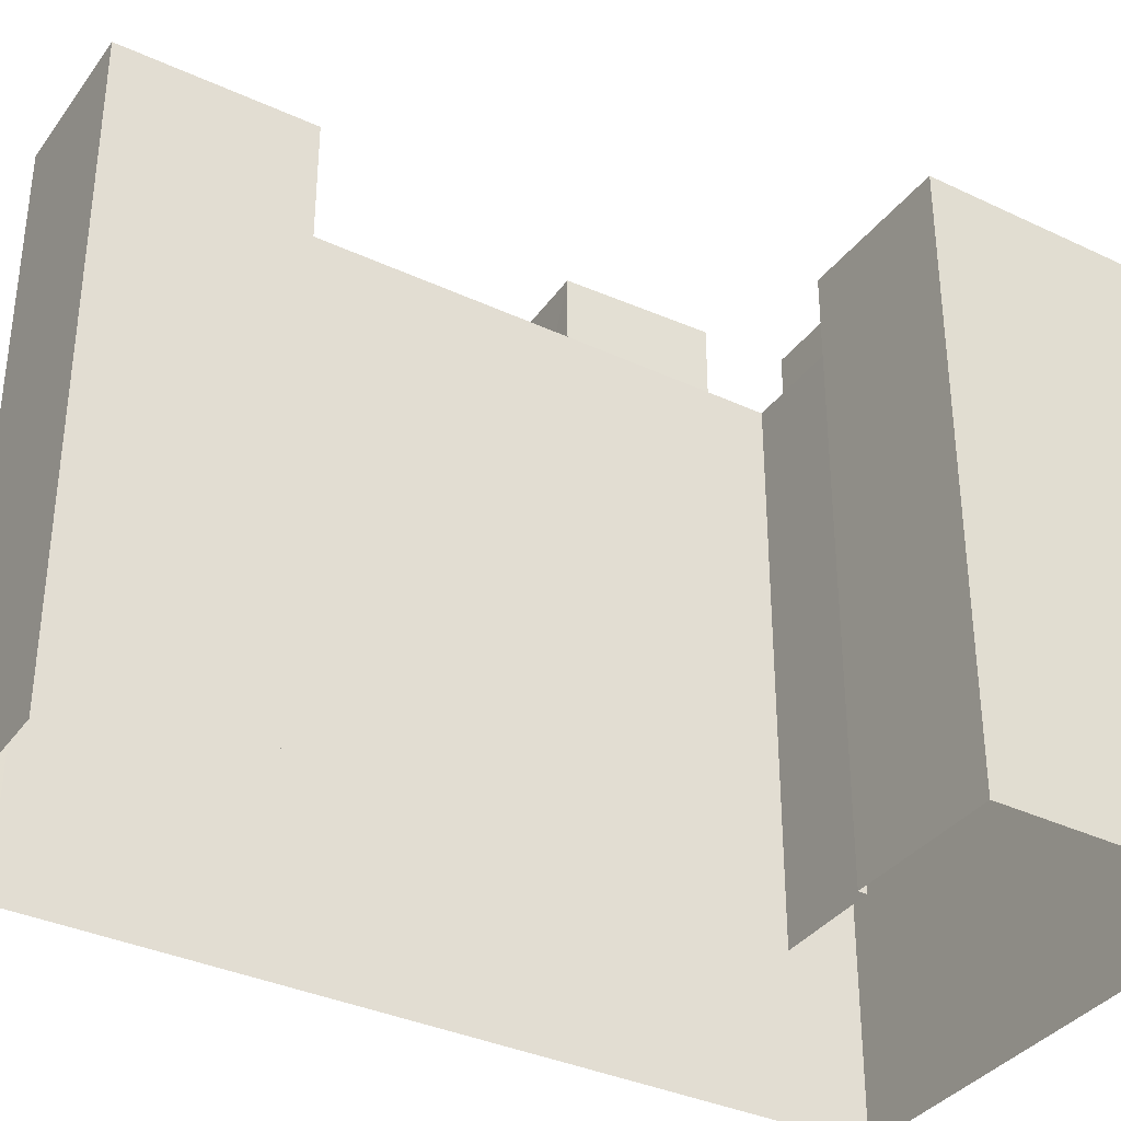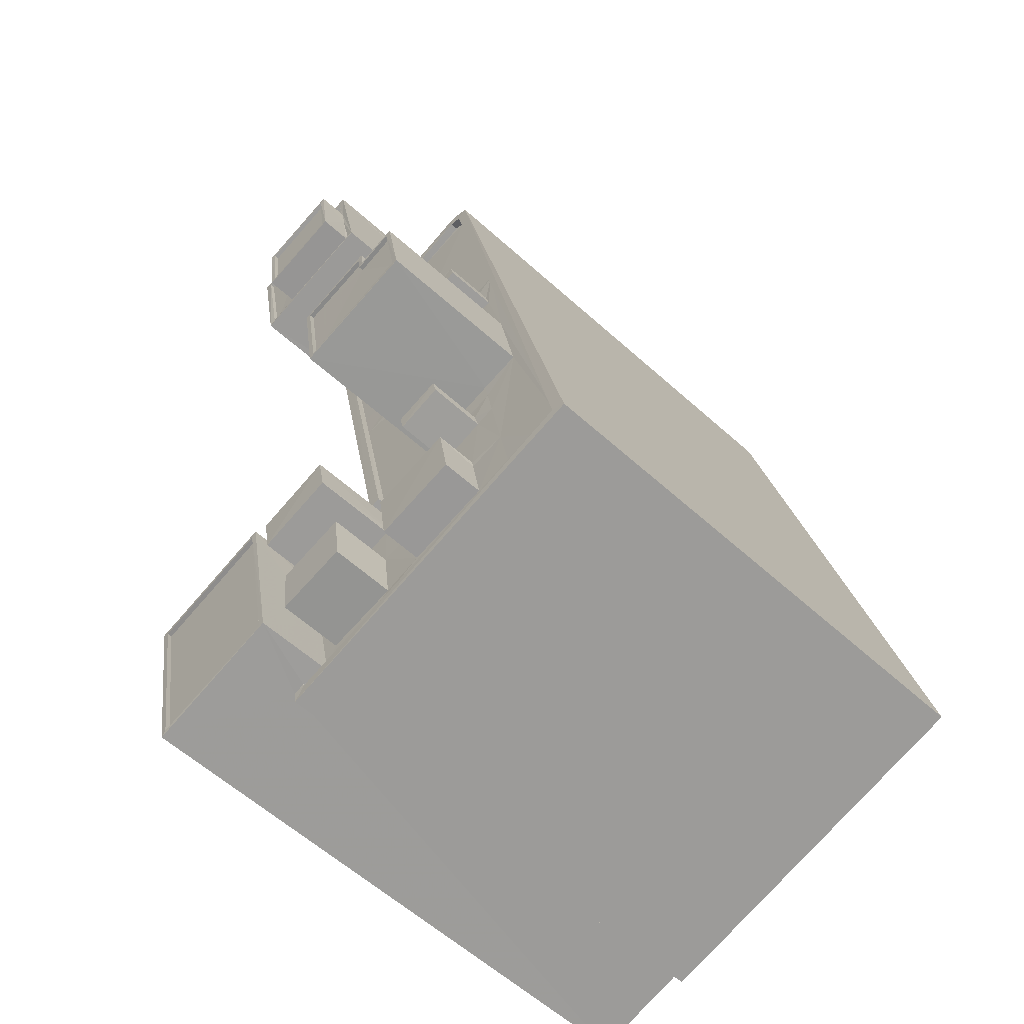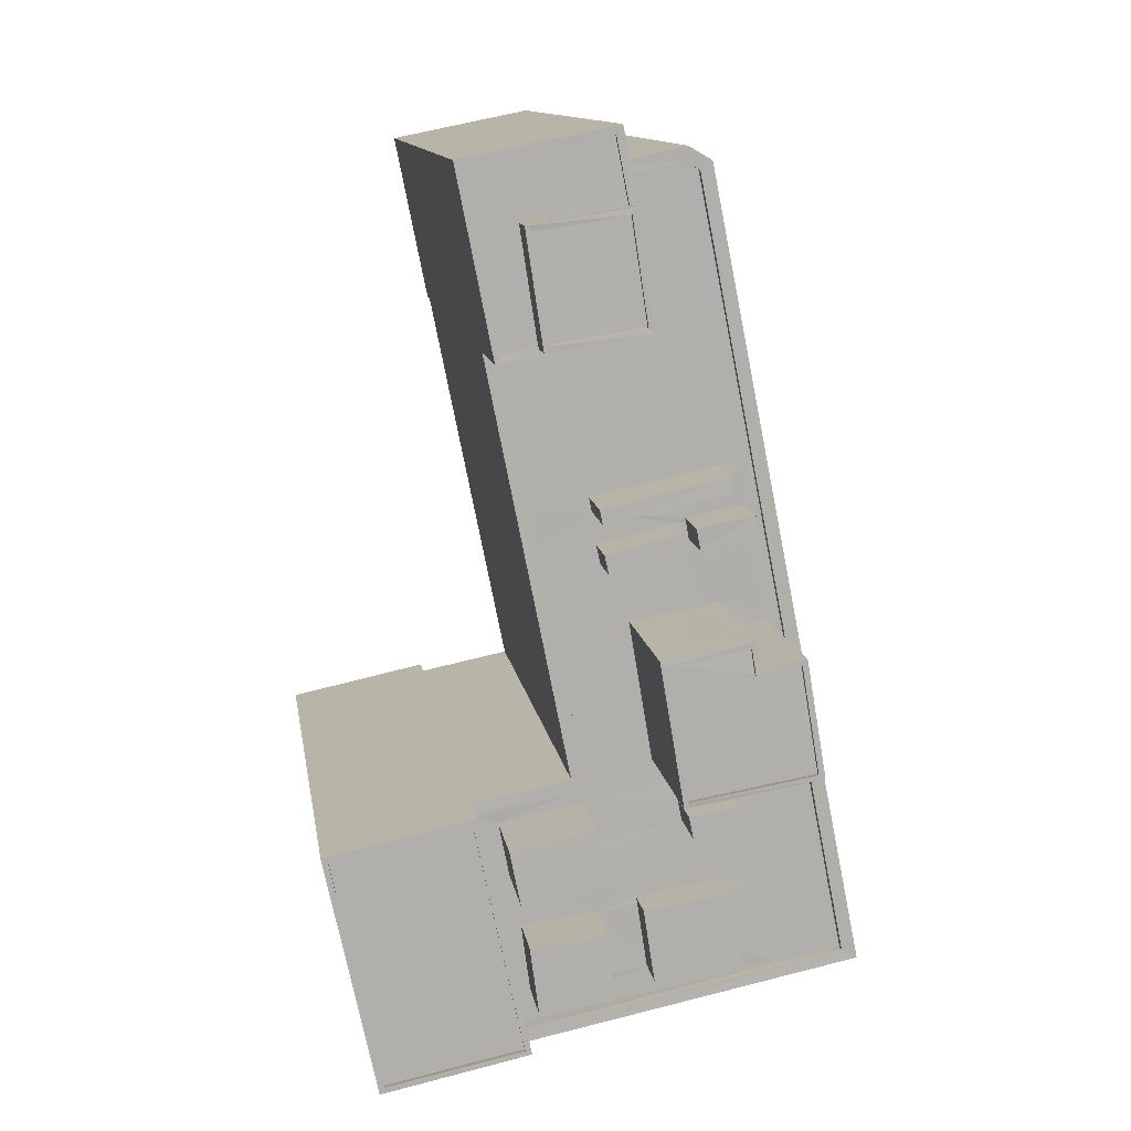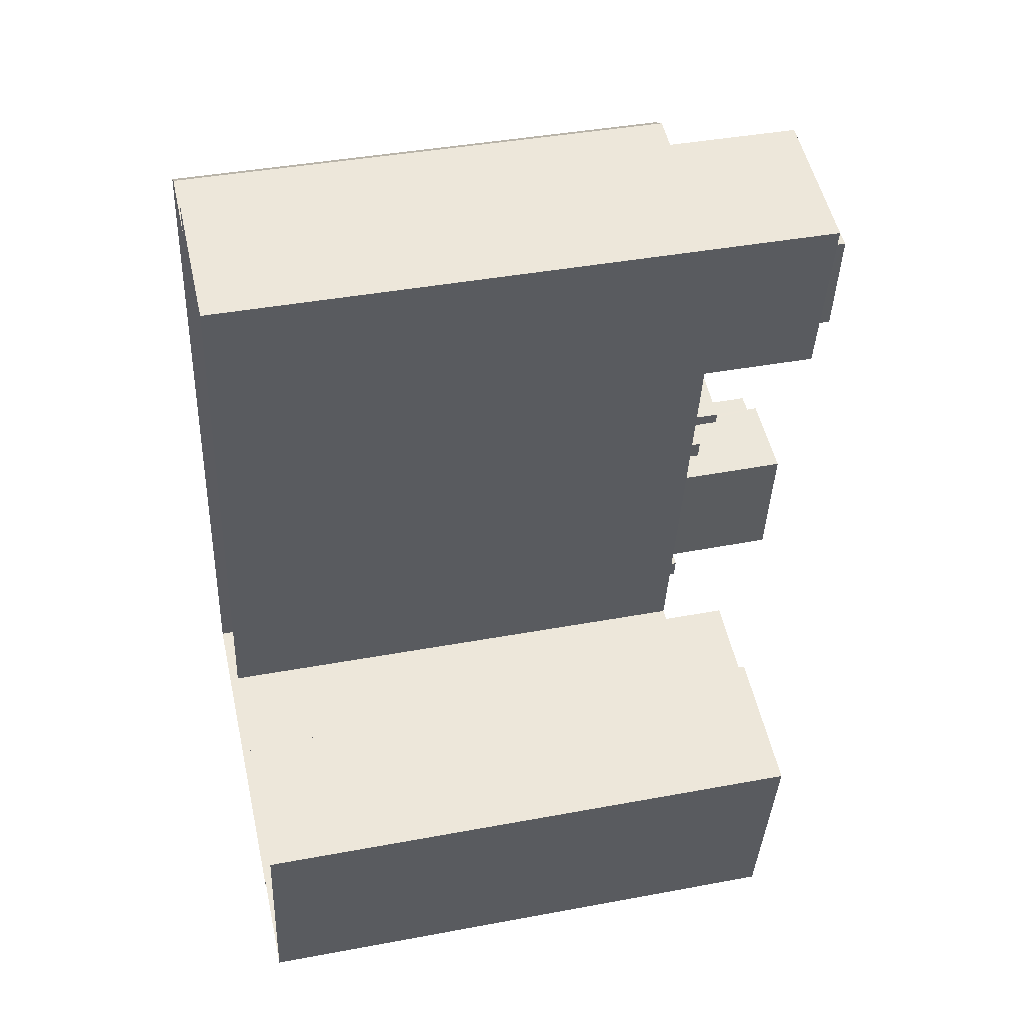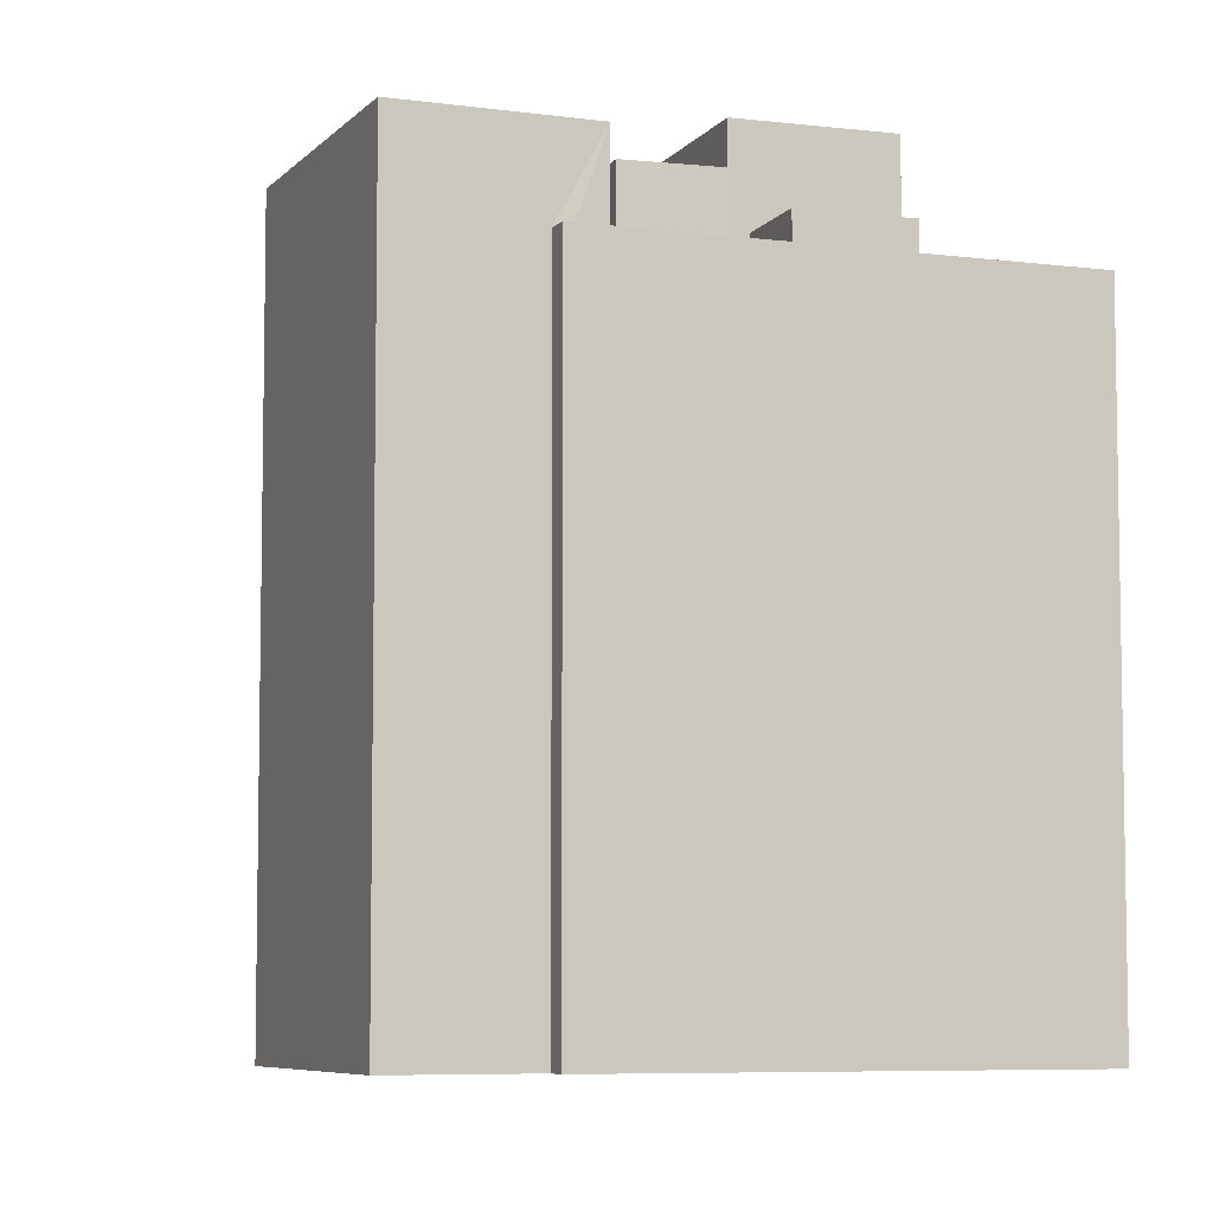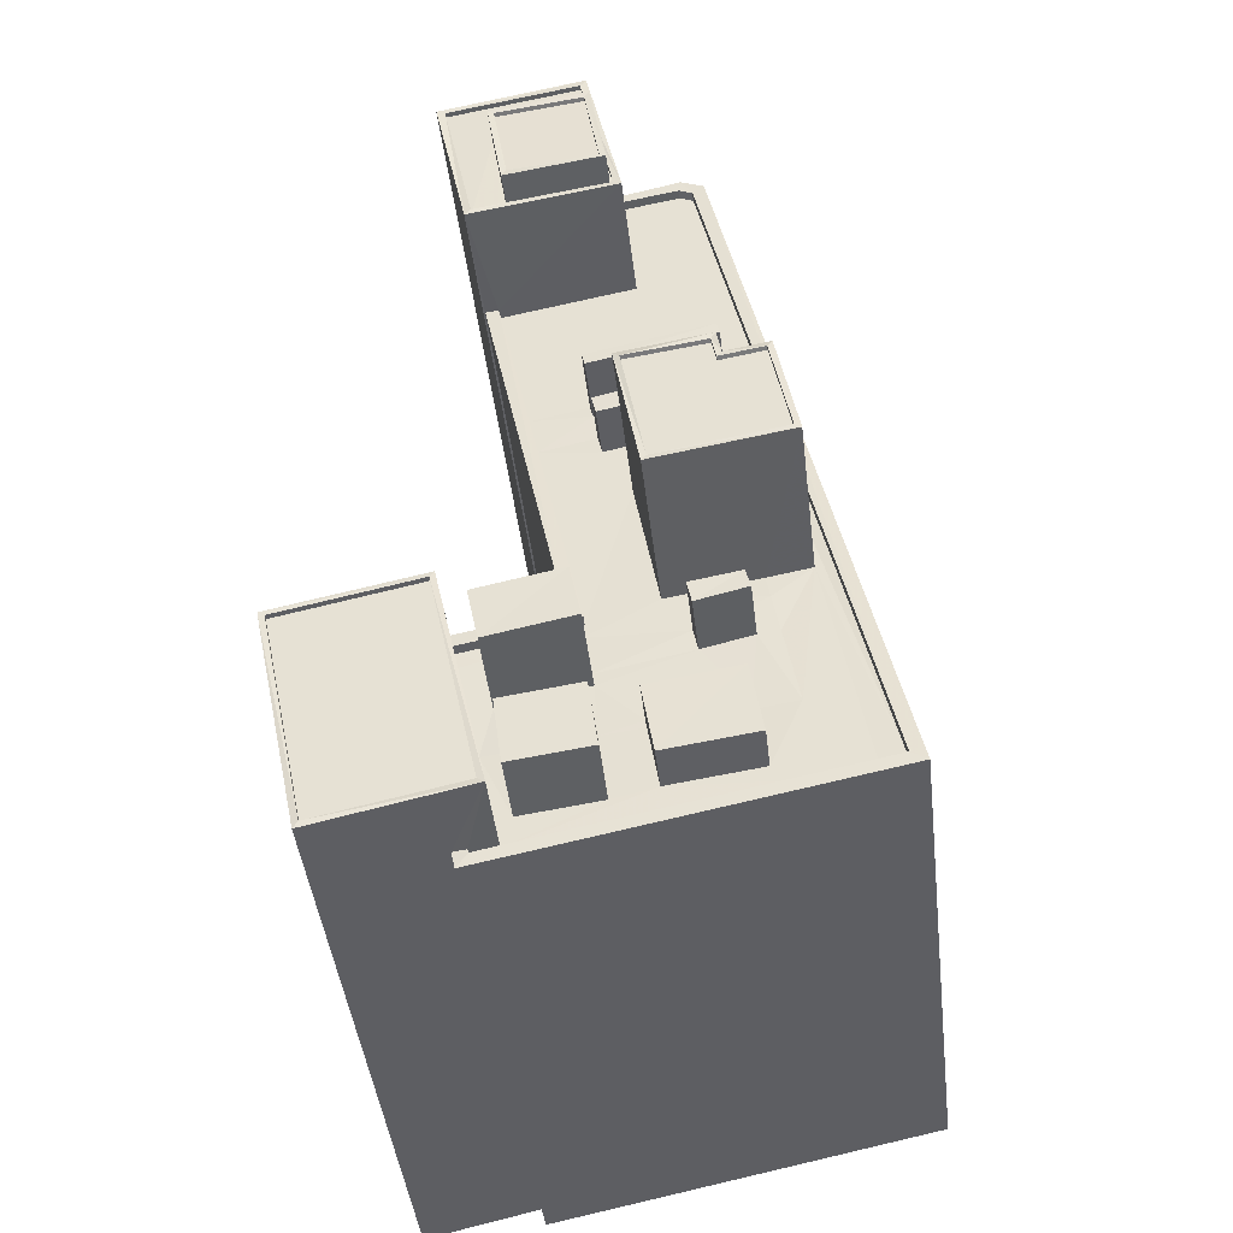
<metadata>
{"format":"obj","ext":"obj","renderer":"f3d","projection":"perspective","resolution":1024,"background":"white","views":[{"elev":-35.7,"azim":-110.1,"up":"+Z"},{"elev":-60.9,"azim":47.6,"up":"+Y"},{"elev":12.1,"azim":-8.7,"up":"+Y"},{"elev":40.8,"azim":-102.9,"up":"+Y"},{"elev":-6.7,"azim":-9.8,"up":"+Z"},{"elev":-45.3,"azim":6.8,"up":"+Y"}]}
</metadata>
<code>
v 1.238e+05 7.855e+05 17.82
v 1.238e+05 7.855e+05 17.82
v 1.238e+05 7.855e+05 17.82
v 1.238e+05 7.855e+05 17.81
v 1.238e+05 7.855e+05 17.81
v 1.238e+05 7.855e+05 17.81
v 1.238e+05 7.855e+05 17.81
v 1.238e+05 7.855e+05 17.81
v 1.238e+05 7.855e+05 17.82
v 1.238e+05 7.855e+05 17.82
v 1.238e+05 7.855e+05 17.81
v 1.238e+05 7.855e+05 17.81
v 1.238e+05 7.855e+05 17.81
v 1.238e+05 7.855e+05 17.81
v 1.238e+05 7.855e+05 17.81
v 1.238e+05 7.855e+05 47.53
v 1.238e+05 7.855e+05 47.53
v 1.238e+05 7.855e+05 47.53
v 1.238e+05 7.855e+05 47.53
v 1.238e+05 7.855e+05 44.53
v 1.238e+05 7.855e+05 44.53
v 1.238e+05 7.855e+05 44.53
v 1.238e+05 7.855e+05 44.53
v 1.238e+05 7.855e+05 44.53
v 1.238e+05 7.855e+05 44.53
v 1.238e+05 7.855e+05 44.53
v 1.238e+05 7.855e+05 44.53
v 1.238e+05 7.855e+05 44.53
v 1.238e+05 7.855e+05 44.53
v 1.238e+05 7.855e+05 44.53
v 1.238e+05 7.855e+05 44.53
v 1.238e+05 7.855e+05 44.53
v 1.238e+05 7.855e+05 44.53
v 1.238e+05 7.855e+05 44.53
v 1.238e+05 7.855e+05 44.53
v 1.238e+05 7.855e+05 44.53
v 1.238e+05 7.855e+05 44.53
v 1.238e+05 7.855e+05 44.53
v 1.238e+05 7.855e+05 44.53
v 1.238e+05 7.855e+05 44.53
v 1.238e+05 7.855e+05 44.53
v 1.238e+05 7.855e+05 44.53
v 1.238e+05 7.855e+05 44.53
v 1.238e+05 7.855e+05 44.53
v 1.238e+05 7.855e+05 44.53
v 1.238e+05 7.855e+05 44.53
v 1.238e+05 7.855e+05 44.53
v 1.238e+05 7.855e+05 44.53
v 1.238e+05 7.855e+05 44.53
v 1.238e+05 7.855e+05 44.53
v 1.238e+05 7.855e+05 44.53
v 1.238e+05 7.855e+05 44.53
v 1.238e+05 7.855e+05 44.53
v 1.238e+05 7.855e+05 44.53
v 1.238e+05 7.855e+05 44.53
v 1.238e+05 7.855e+05 44.53
v 1.238e+05 7.855e+05 44.53
v 1.238e+05 7.855e+05 44.53
v 1.238e+05 7.855e+05 44.53
v 1.238e+05 7.855e+05 44.53
v 1.238e+05 7.855e+05 44.53
v 1.238e+05 7.855e+05 44.53
v 1.238e+05 7.855e+05 44.53
v 1.238e+05 7.855e+05 44.53
v 1.238e+05 7.855e+05 44.53
v 1.238e+05 7.855e+05 44.53
v 1.238e+05 7.855e+05 44.53
v 1.238e+05 7.855e+05 44.53
v 1.238e+05 7.855e+05 44.53
v 1.238e+05 7.855e+05 44.53
v 1.238e+05 7.855e+05 44.53
v 1.238e+05 7.855e+05 44.53
v 1.238e+05 7.855e+05 44.53
v 1.238e+05 7.855e+05 44.53
v 1.238e+05 7.855e+05 44.53
v 1.238e+05 7.855e+05 44.53
v 1.238e+05 7.855e+05 44.53
v 1.238e+05 7.855e+05 44.53
v 1.238e+05 7.855e+05 44.53
v 1.238e+05 7.855e+05 44.53
v 1.238e+05 7.855e+05 44.98
v 1.238e+05 7.855e+05 44.98
v 1.238e+05 7.855e+05 44.98
v 1.238e+05 7.855e+05 44.98
v 1.238e+05 7.855e+05 44.98
v 1.238e+05 7.855e+05 44.98
v 1.238e+05 7.855e+05 44.98
v 1.238e+05 7.855e+05 44.98
v 1.238e+05 7.855e+05 44.98
v 1.238e+05 7.855e+05 44.98
v 1.238e+05 7.855e+05 44.98
v 1.238e+05 7.855e+05 44.98
v 1.238e+05 7.855e+05 44.98
v 1.238e+05 7.855e+05 44.98
v 1.238e+05 7.855e+05 44.98
v 1.238e+05 7.855e+05 44.98
v 1.238e+05 7.855e+05 44.98
v 1.238e+05 7.855e+05 44.98
v 1.238e+05 7.855e+05 47.36
v 1.238e+05 7.855e+05 47.36
v 1.238e+05 7.855e+05 47.36
v 1.238e+05 7.855e+05 47.36
v 1.238e+05 7.855e+05 47.06
v 1.238e+05 7.855e+05 47.06
v 1.238e+05 7.855e+05 47.06
v 1.238e+05 7.855e+05 47.06
v 1.238e+05 7.855e+05 47.87
v 1.238e+05 7.855e+05 47.87
v 1.238e+05 7.855e+05 47.87
v 1.238e+05 7.855e+05 47.87
v 1.238e+05 7.855e+05 50.9
v 1.238e+05 7.855e+05 50.9
v 1.238e+05 7.855e+05 50.9
v 1.238e+05 7.855e+05 50.9
v 1.238e+05 7.855e+05 50.9
v 1.238e+05 7.855e+05 50.9
v 1.238e+05 7.855e+05 51.15
v 1.238e+05 7.855e+05 51.14
v 1.238e+05 7.855e+05 51.15
v 1.238e+05 7.855e+05 51.15
v 1.238e+05 7.855e+05 51.15
v 1.238e+05 7.855e+05 51.15
v 1.238e+05 7.855e+05 51.15
v 1.238e+05 7.855e+05 51.15
v 1.238e+05 7.855e+05 51.15
v 1.238e+05 7.855e+05 51.15
v 1.238e+05 7.855e+05 51.15
v 1.238e+05 7.855e+05 51.15
v 1.238e+05 7.855e+05 51.15
v 1.238e+05 7.855e+05 50.9
v 1.238e+05 7.855e+05 50.9
v 1.238e+05 7.855e+05 50.9
v 1.238e+05 7.855e+05 51.15
v 1.238e+05 7.855e+05 51.15
v 1.238e+05 7.855e+05 52.59
v 1.238e+05 7.855e+05 52.59
v 1.238e+05 7.855e+05 52.59
v 1.238e+05 7.855e+05 52.59
v 1.238e+05 7.855e+05 52.84
v 1.238e+05 7.855e+05 52.84
v 1.238e+05 7.855e+05 52.84
v 1.238e+05 7.855e+05 52.84
v 1.238e+05 7.855e+05 52.84
v 1.238e+05 7.855e+05 52.84
v 1.238e+05 7.855e+05 52.84
v 1.238e+05 7.855e+05 52.84
v 1.238e+05 7.855e+05 46.73
v 1.238e+05 7.855e+05 46.73
v 1.238e+05 7.855e+05 46.73
v 1.238e+05 7.855e+05 46.73
v 1.238e+05 7.855e+05 47.9
v 1.238e+05 7.855e+05 47.9
v 1.238e+05 7.855e+05 47.9
v 1.238e+05 7.855e+05 47.9
v 1.238e+05 7.855e+05 48.99
v 1.238e+05 7.855e+05 48.99
v 1.238e+05 7.855e+05 48.99
v 1.238e+05 7.855e+05 48.99
v 1.238e+05 7.855e+05 52.66
v 1.238e+05 7.855e+05 52.66
v 1.238e+05 7.855e+05 52.66
v 1.238e+05 7.855e+05 52.66
v 1.238e+05 7.855e+05 52.66
v 1.238e+05 7.855e+05 52.66
v 1.238e+05 7.855e+05 52.91
v 1.238e+05 7.855e+05 52.91
v 1.238e+05 7.855e+05 52.91
v 1.238e+05 7.855e+05 52.91
v 1.238e+05 7.855e+05 52.91
v 1.238e+05 7.855e+05 52.91
v 1.238e+05 7.855e+05 52.91
v 1.238e+05 7.855e+05 52.91
v 1.238e+05 7.855e+05 52.91
v 1.238e+05 7.855e+05 52.91
v 1.238e+05 7.855e+05 52.91
v 1.238e+05 7.855e+05 52.91
v 1.238e+05 7.855e+05 48.7
v 1.238e+05 7.855e+05 48.7
v 1.238e+05 7.855e+05 48.7
v 1.238e+05 7.855e+05 48.7
v 1.238e+05 7.855e+05 48.7
v 1.238e+05 7.855e+05 48.7
v 1.238e+05 7.855e+05 48.7
v 1.238e+05 7.855e+05 48.7
v 1.238e+05 7.855e+05 48.45
v 1.238e+05 7.855e+05 48.45
v 1.238e+05 7.855e+05 48.45
v 1.238e+05 7.855e+05 48.45
f 1 2 3
f 4 3 5
f 6 7 8
f 2 9 10
f 11 7 12
f 13 14 10
f 15 8 13
f 14 5 10
f 14 8 11
f 3 2 5
f 11 8 7
f 5 2 10
f 13 8 14
f 16 17 18
f 19 16 18
f 20 21 22
f 22 23 20
f 23 22 24
f 25 26 27
f 24 26 25
f 22 26 24
f 28 29 30
f 30 31 24
f 28 32 29
f 25 28 30
f 25 30 24
f 33 24 31
f 24 33 23
f 34 35 36
f 37 38 39
f 38 23 40
f 36 41 42
f 43 44 45
f 43 40 46
f 38 40 39
f 41 46 42
f 40 33 46
f 44 46 41
f 35 41 36
f 23 33 40
f 43 46 44
f 32 28 47
f 32 48 49
f 49 48 50
f 28 51 47
f 48 52 53
f 52 54 53
f 55 56 57
f 55 57 58
f 48 58 52
f 32 47 55
f 32 55 48
f 55 58 48
f 28 25 27
f 38 37 59
f 60 27 21
f 59 37 53
f 61 21 20
f 28 60 51
f 56 62 57
f 59 53 54
f 57 59 54
f 57 61 59
f 60 21 62
f 60 28 27
f 62 21 61
f 62 61 57
f 63 64 43
f 65 66 67
f 68 69 66
f 70 64 63
f 29 69 30
f 65 63 71
f 30 69 68
f 72 73 68
f 36 42 72
f 63 43 45
f 35 63 45
f 34 71 35
f 36 72 74
f 74 66 75
f 75 65 71
f 75 66 65
f 68 66 74
f 35 71 63
f 72 68 74
f 76 77 78
f 66 78 79
f 66 79 67
f 67 79 70
f 64 70 80
f 70 79 80
f 78 77 79
f 81 82 83
f 83 84 85
f 81 86 82
f 87 86 88
f 89 90 91
f 91 90 88
f 85 84 92
f 82 86 87
f 83 82 84
f 90 87 88
f 93 94 95
f 95 94 96
f 93 97 94
f 96 94 98
f 99 100 101
f 99 102 100
f 103 104 105
f 103 106 104
f 107 108 109
f 107 110 108
f 111 112 113
f 112 114 113
f 115 111 113
f 116 115 113
f 117 118 119
f 120 118 117
f 121 122 123
f 119 123 122
f 121 124 122
f 125 120 117
f 122 126 119
f 127 128 129
f 126 128 119
f 117 119 127
f 119 128 127
f 130 131 132
f 133 118 120
f 118 133 134
f 123 134 133
f 123 133 121
f 135 136 137
f 135 138 136
f 139 140 141
f 142 143 144
f 140 142 144
f 144 143 145
f 141 140 146
f 144 146 140
f 141 143 139
f 141 145 143
f 147 148 149
f 147 150 148
f 151 152 153
f 151 154 152
f 155 156 157
f 155 158 156
f 159 160 161
f 162 161 163
f 163 161 164
f 161 160 164
f 165 166 167
f 168 165 167
f 167 169 170
f 165 171 166
f 168 167 170
f 172 171 173
f 174 172 175
f 169 174 170
f 174 176 170
f 173 171 165
f 173 175 172
f 175 176 174
f 177 178 179
f 180 181 182
f 183 180 182
f 178 181 180
f 179 178 184
f 184 178 180
f 185 186 187
f 188 185 187
f 179 182 177
f 179 183 182
f 21 17 22
f 21 18 17
f 22 16 26
f 22 17 16
f 16 19 27
f 26 16 27
f 19 18 21
f 27 19 21
f 97 14 94
f 97 5 14
f 11 94 14
f 11 98 94
f 2 88 9
f 2 91 88
f 88 10 9
f 88 86 10
f 86 13 10
f 86 81 13
f 81 15 13
f 81 83 15
f 85 15 83
f 85 8 15
f 77 76 90
f 89 77 90
f 90 76 78
f 87 90 78
f 69 82 66
f 66 87 78
f 66 82 87
f 49 84 32
f 29 32 82
f 29 82 69
f 32 84 82
f 92 84 49
f 50 92 49
f 39 40 95
f 96 39 95
f 43 64 93
f 40 43 95
f 64 80 93
f 95 43 93
f 99 101 74
f 75 99 74
f 101 100 36
f 74 101 36
f 71 34 102
f 34 36 100
f 34 100 102
f 71 99 75
f 71 102 99
f 103 105 41
f 35 103 41
f 105 104 44
f 41 105 44
f 44 106 45
f 44 104 106
f 45 103 35
f 45 106 103
f 107 109 65
f 67 107 65
f 109 108 63
f 65 109 63
f 63 110 70
f 63 108 110
f 70 107 67
f 70 110 107
f 133 111 115
f 121 133 115
f 116 124 121
f 115 116 121
f 125 112 120
f 125 114 112
f 133 120 112
f 111 133 112
f 126 132 128
f 126 130 132
f 131 128 132
f 131 129 128
f 2 1 91
f 1 123 91
f 77 89 79
f 79 89 119
f 89 123 119
f 91 123 89
f 97 4 5
f 4 97 118
f 79 119 93
f 80 79 93
f 119 118 93
f 93 118 97
f 4 134 3
f 4 118 134
f 123 1 3
f 134 123 3
f 139 122 124
f 139 124 140
f 124 113 140
f 124 116 113
f 146 144 138
f 135 146 138
f 137 146 135
f 137 141 146
f 136 141 137
f 136 145 141
f 144 145 136
f 138 144 136
f 131 130 126
f 126 129 131
f 129 143 127
f 139 143 126
f 122 139 126
f 126 143 129
f 117 127 143
f 142 117 143
f 125 140 113
f 113 114 125
f 142 140 125
f 117 142 125
f 47 51 149
f 51 60 147
f 149 51 147
f 149 148 55
f 47 149 55
f 62 56 150
f 56 55 148
f 56 148 150
f 62 147 60
f 62 150 147
f 153 152 58
f 57 153 58
f 152 154 52
f 58 152 52
f 52 151 54
f 52 154 151
f 54 153 57
f 54 151 153
f 61 20 157
f 20 23 155
f 157 20 155
f 157 59 61
f 157 156 59
f 59 158 38
f 59 156 158
f 38 158 155
f 23 38 155
f 73 172 174
f 73 72 172
f 175 160 159
f 175 173 160
f 175 159 161
f 176 175 161
f 170 161 162
f 170 176 161
f 170 162 163
f 168 170 163
f 165 163 164
f 165 168 163
f 173 164 160
f 173 165 164
f 169 73 174
f 169 68 73
f 30 169 167
f 30 68 169
f 30 167 31
f 167 166 31
f 166 33 31
f 171 46 33
f 166 171 33
f 46 171 42
f 171 172 42
f 172 72 42
f 53 178 48
f 178 53 181
f 181 98 12
f 12 98 11
f 181 53 37
f 39 96 37
f 96 98 181
f 181 37 96
f 85 6 8
f 6 85 177
f 48 178 92
f 50 48 92
f 178 177 85
f 178 85 92
f 182 7 6
f 177 182 6
f 7 181 12
f 7 182 181
f 188 183 185
f 188 180 183
f 187 180 188
f 187 184 180
f 179 184 187
f 186 179 187
f 183 186 185
f 183 179 186

</code>
